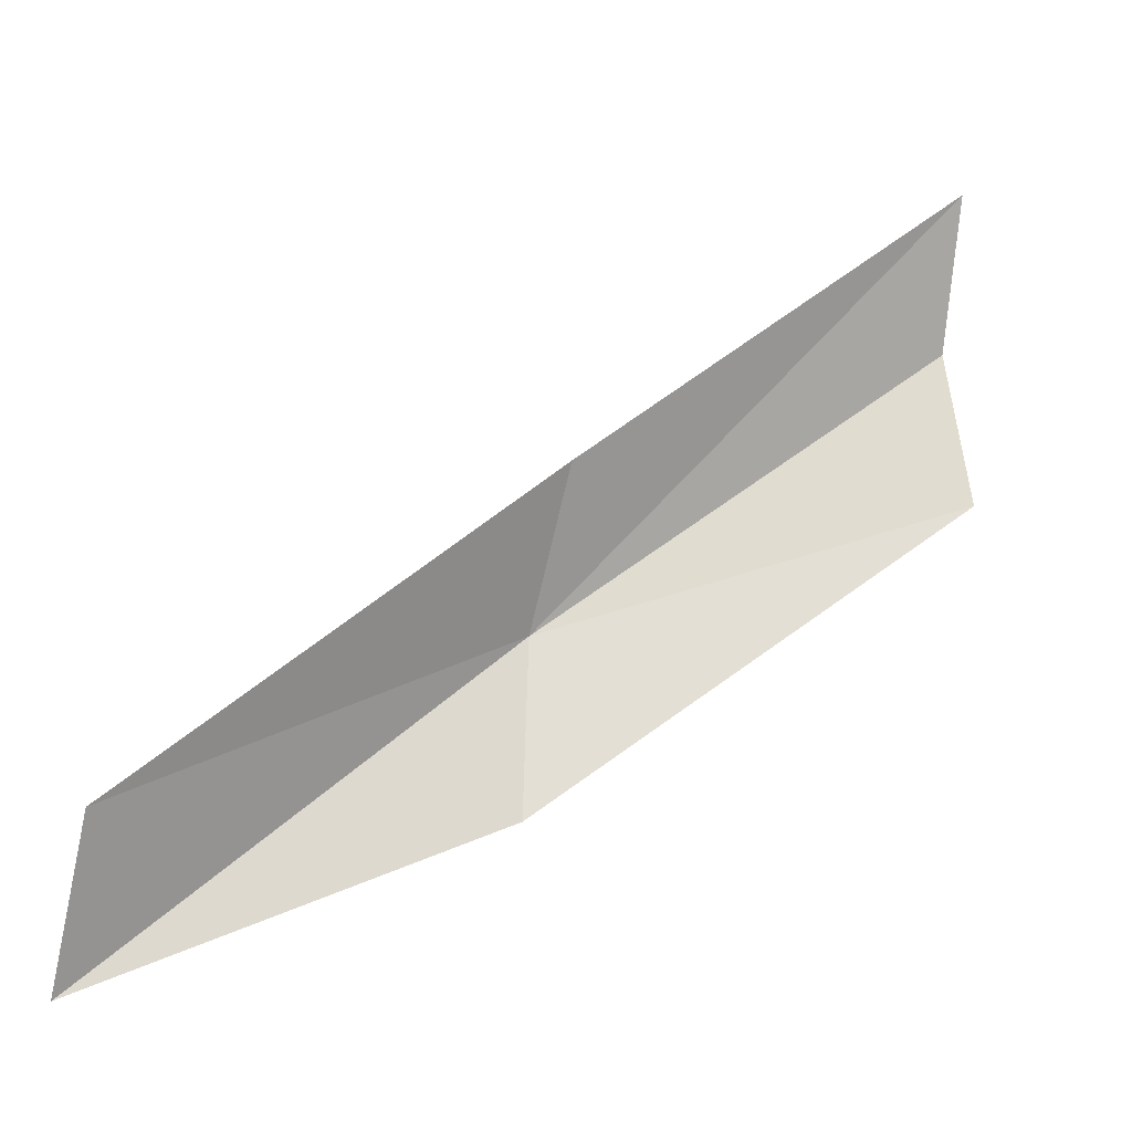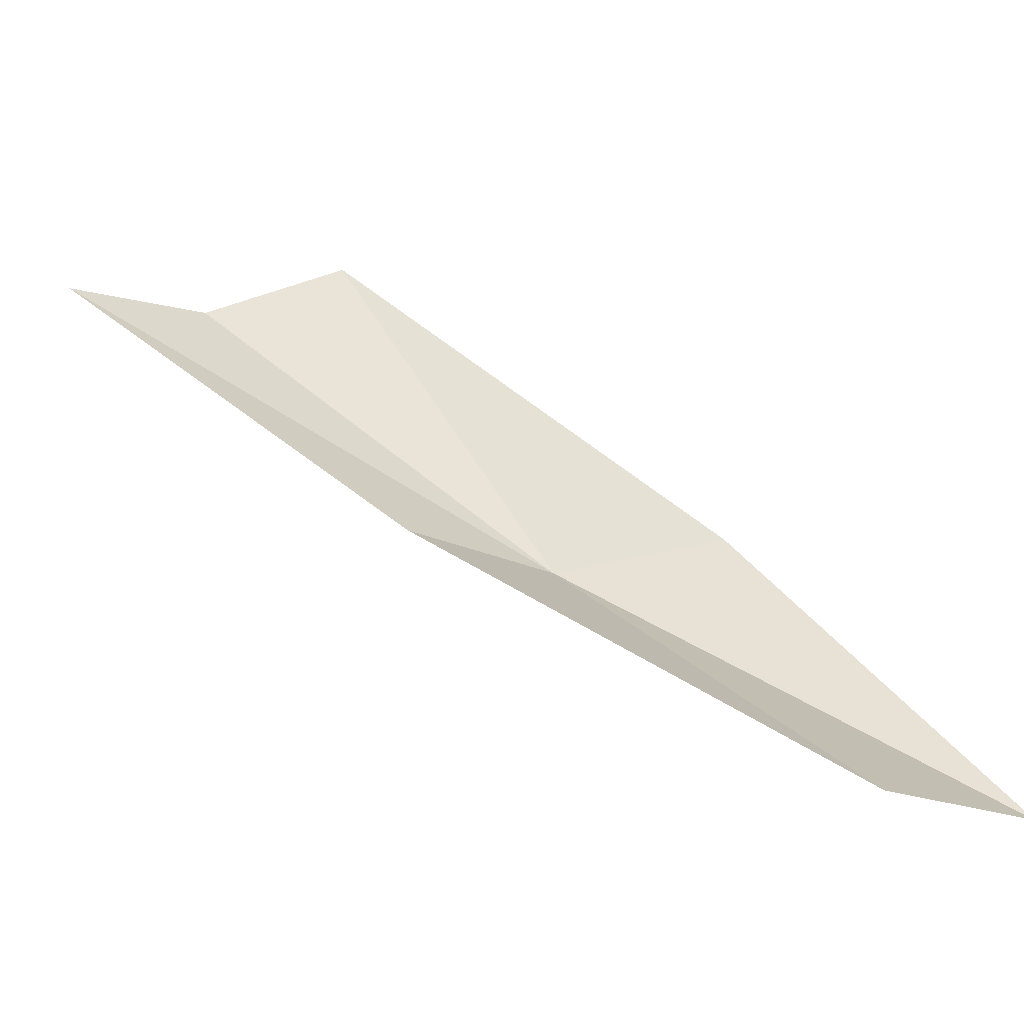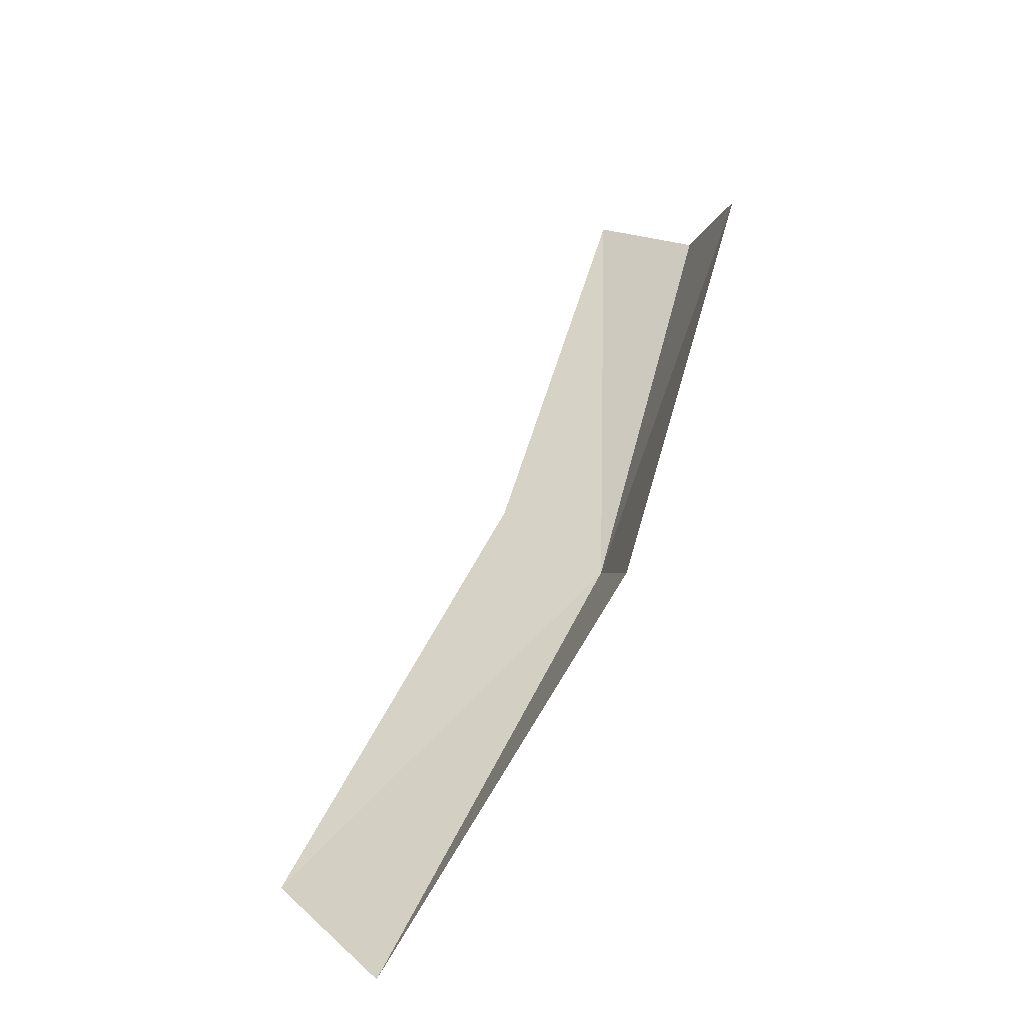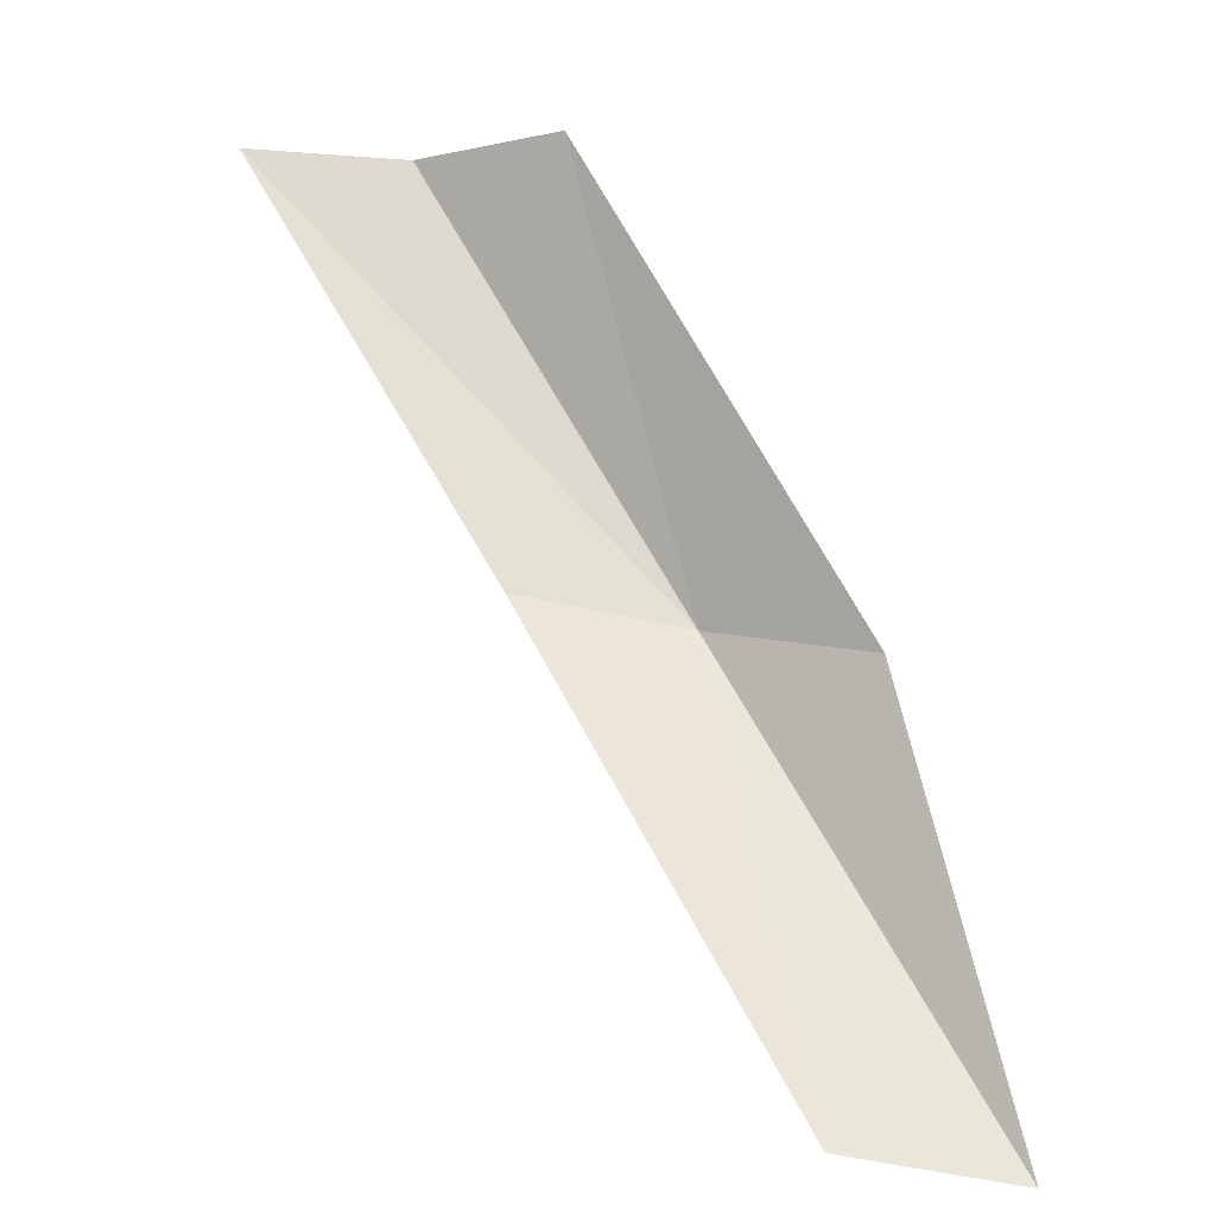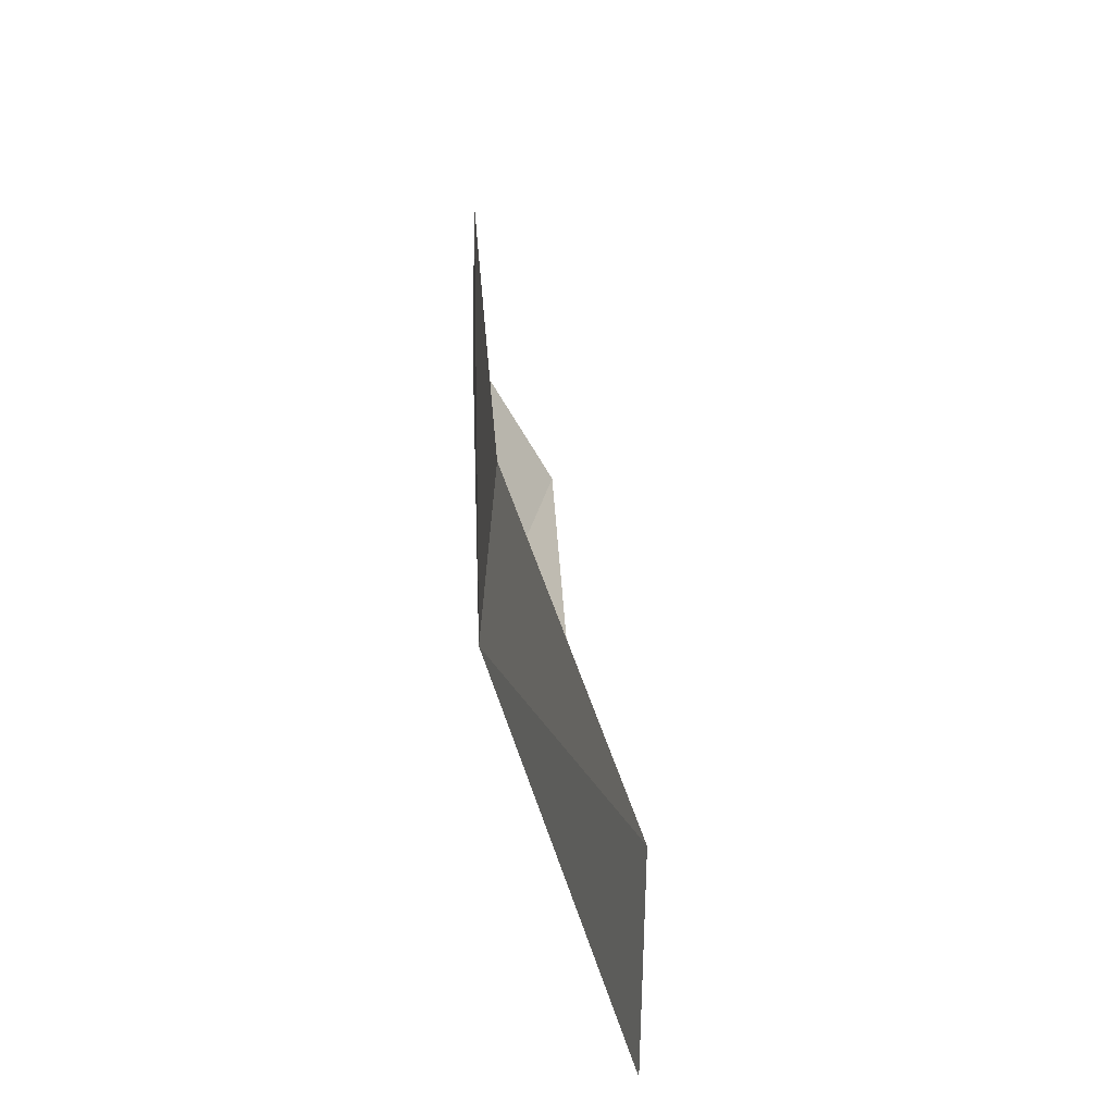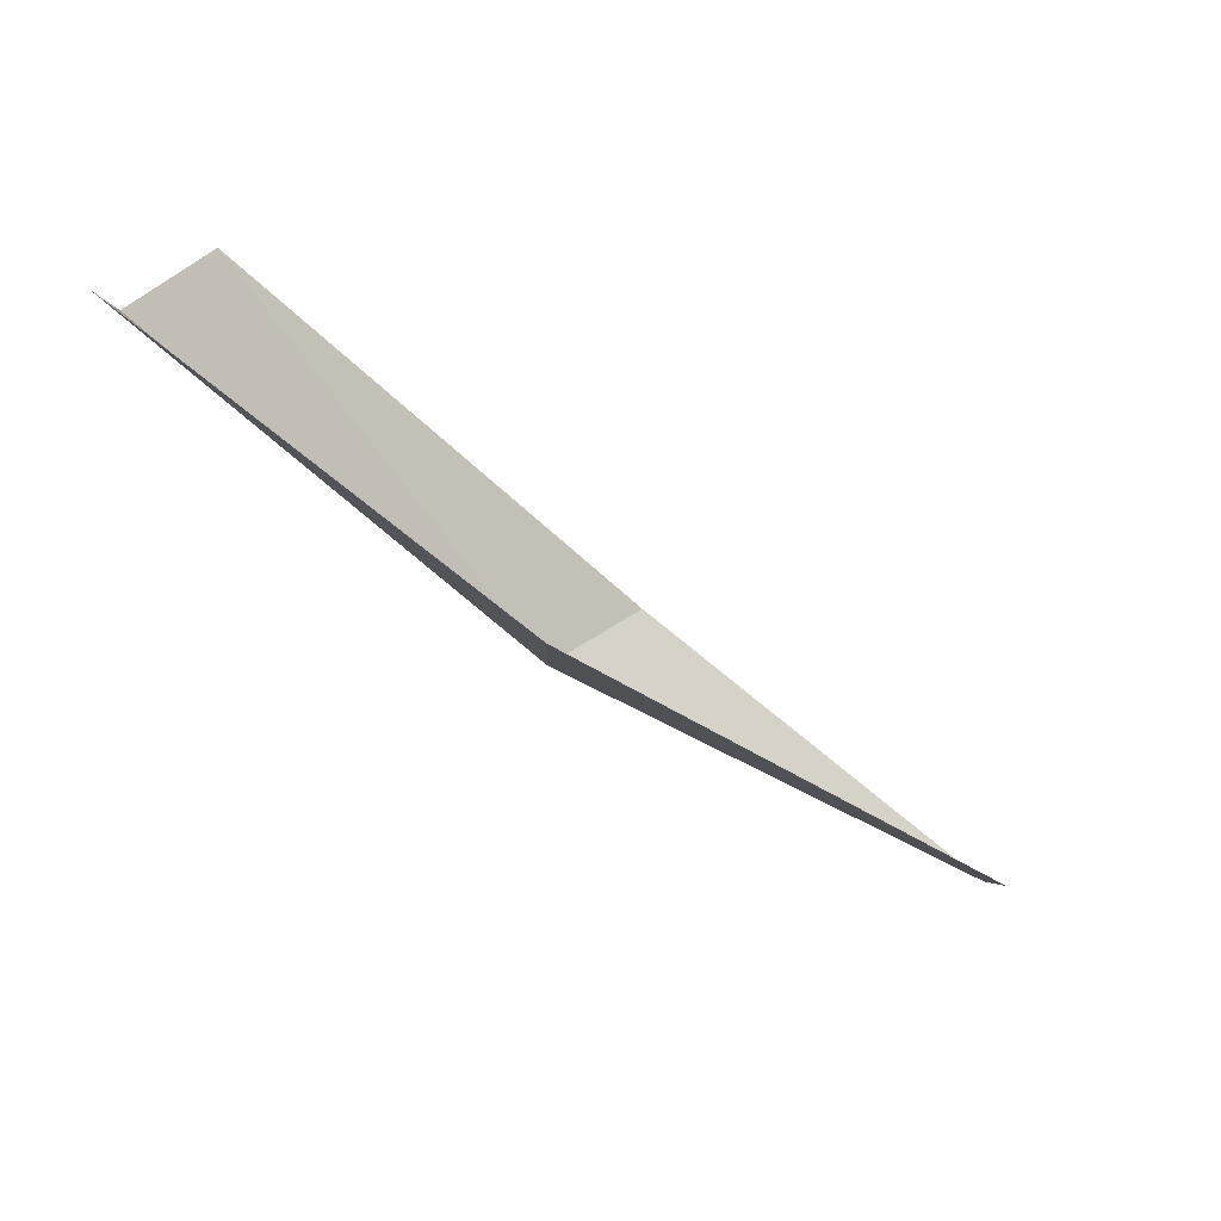
<metadata>
{"format":"obj","ext":"obj","renderer":"f3d","projection":"perspective","resolution":1024,"background":"white","views":[{"elev":13.2,"azim":-68.5,"up":"+Y"},{"elev":-5.7,"azim":-123.7,"up":"+Z"},{"elev":9.5,"azim":-40.0,"up":"+Z"},{"elev":31.5,"azim":-94.1,"up":"+Z"},{"elev":9.2,"azim":-133.7,"up":"+Y"},{"elev":5.5,"azim":173.7,"up":"+Z"}]}
</metadata>
<code>
v -0.3325 -0.2833 0.2166
v -0.3406 -0.2949 0.2194
v -0.3681 -0.3013 0.1972
v -0.3106 -0.2756 0.2449
v -0.3051 -0.2648 0.2407
v -0.3665 -0.2881 0.1995
v -0.3313 -0.2701 0.2196
v -0.3043 -0.2523 0.2417
f 1 4 5
f 1 2 4
f 1 6 3
f 1 7 6
f 1 8 7
f 1 5 8
f 1 3 2

</code>
